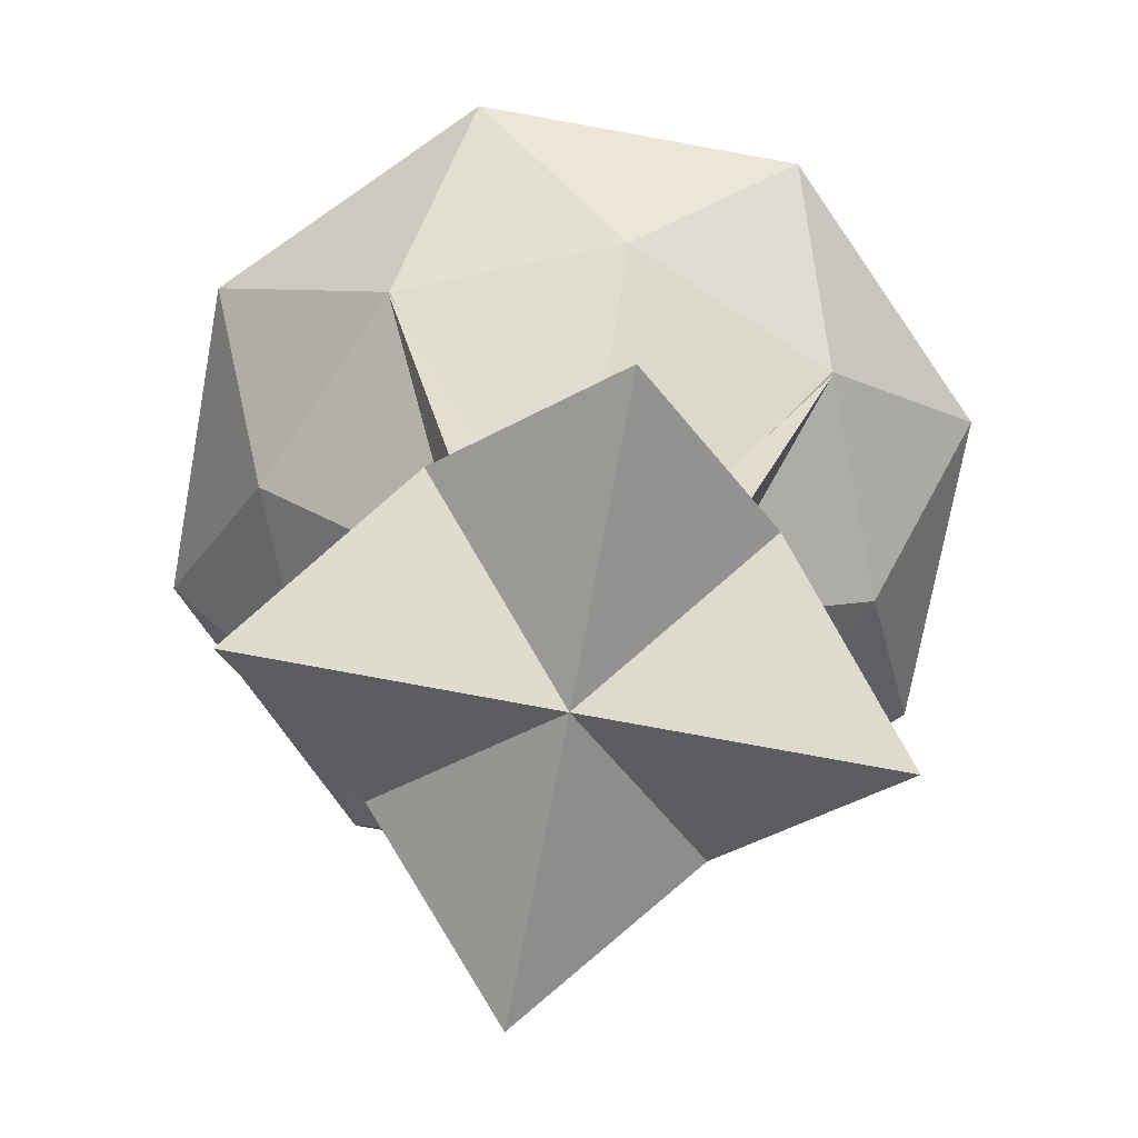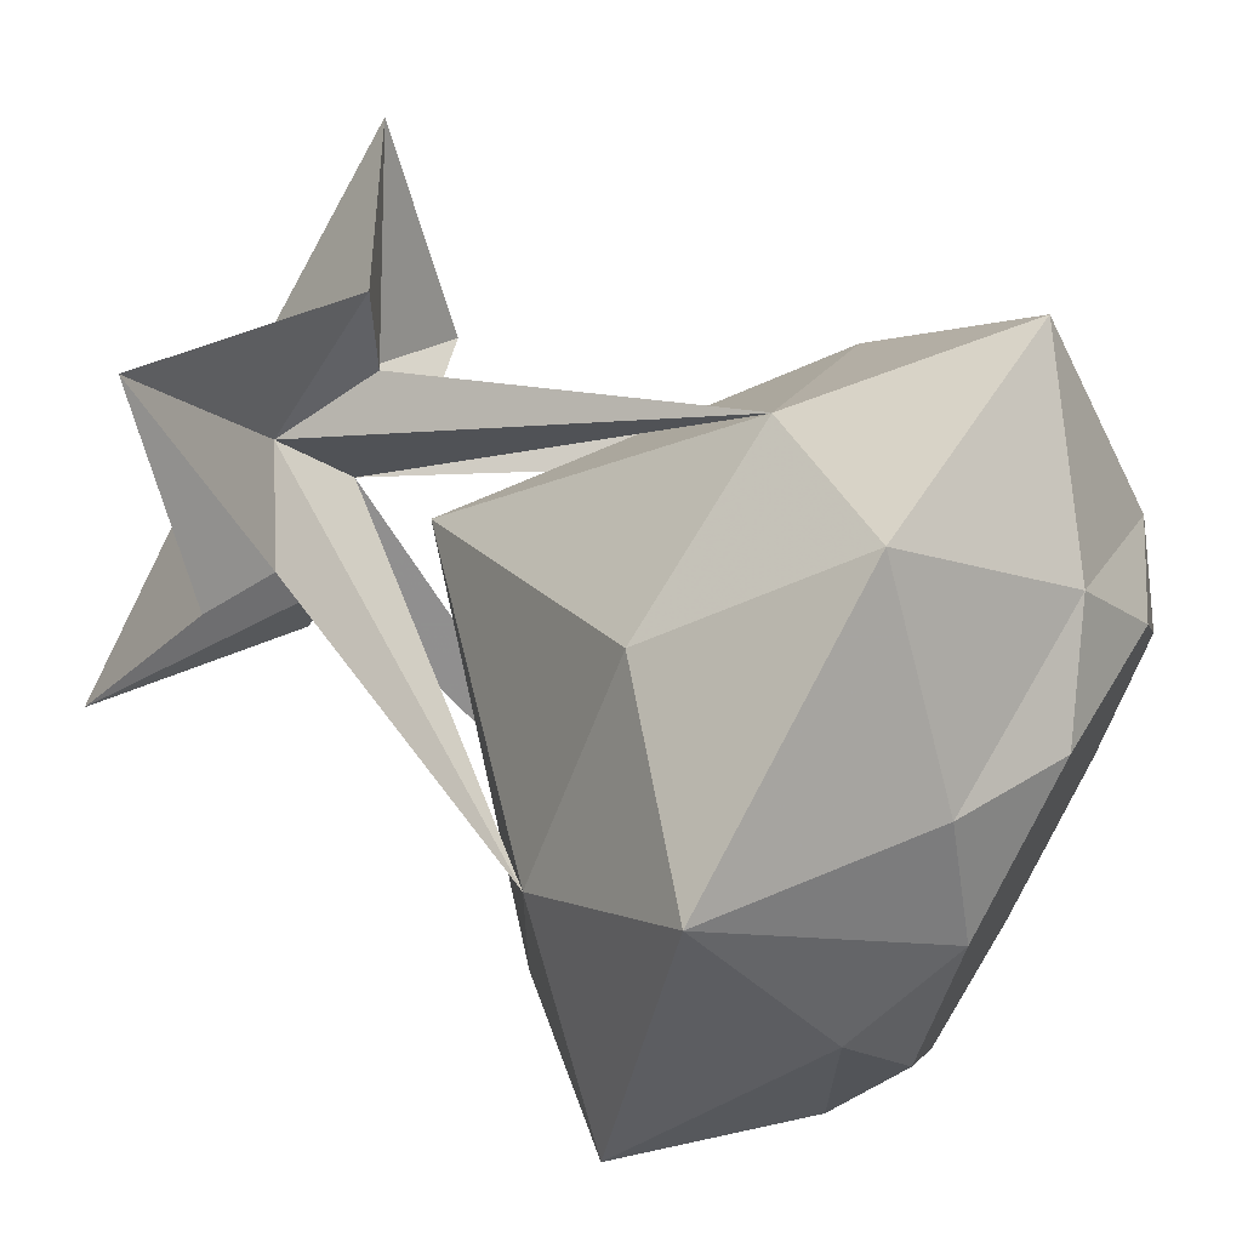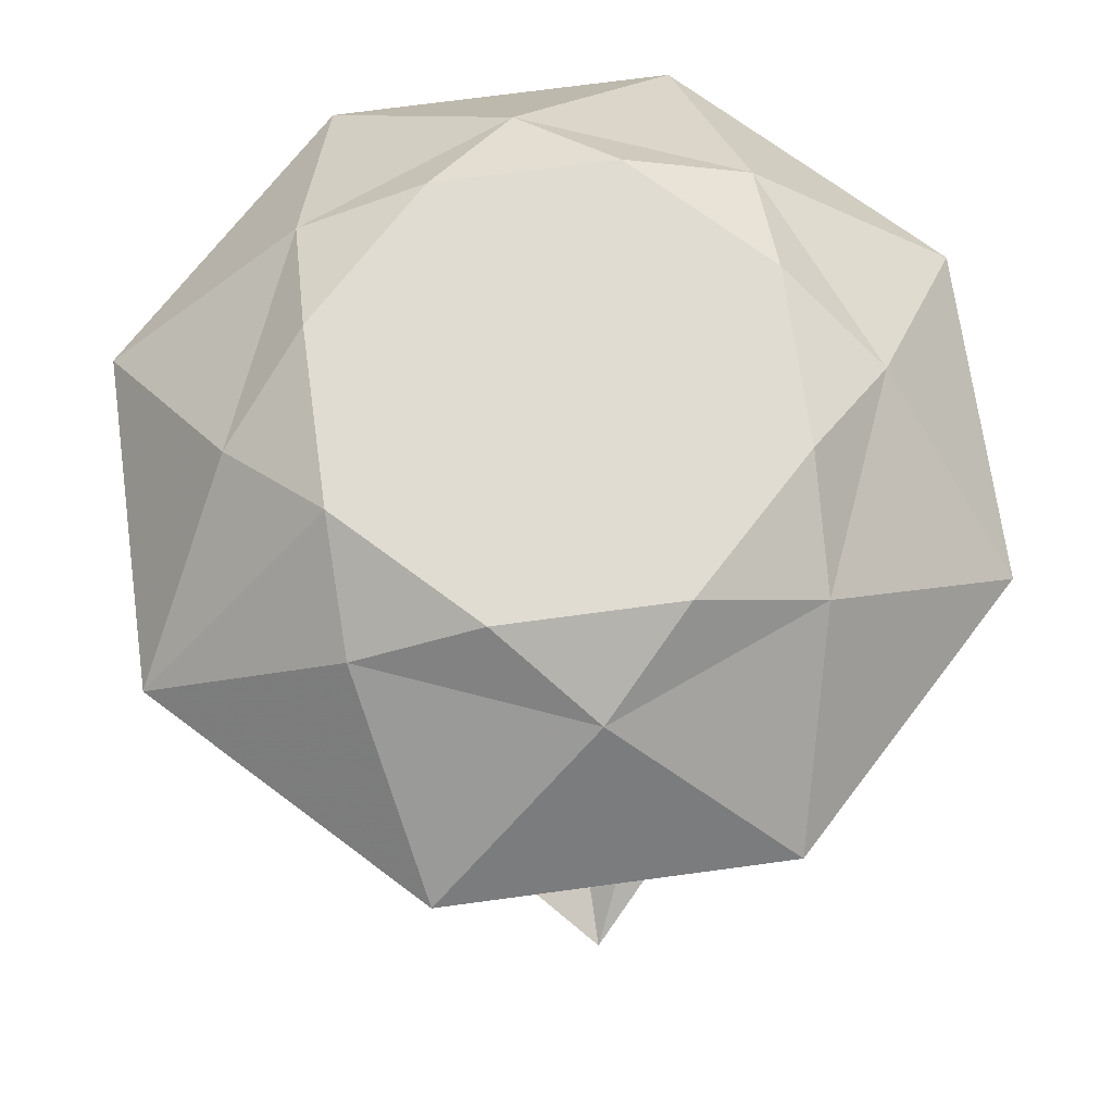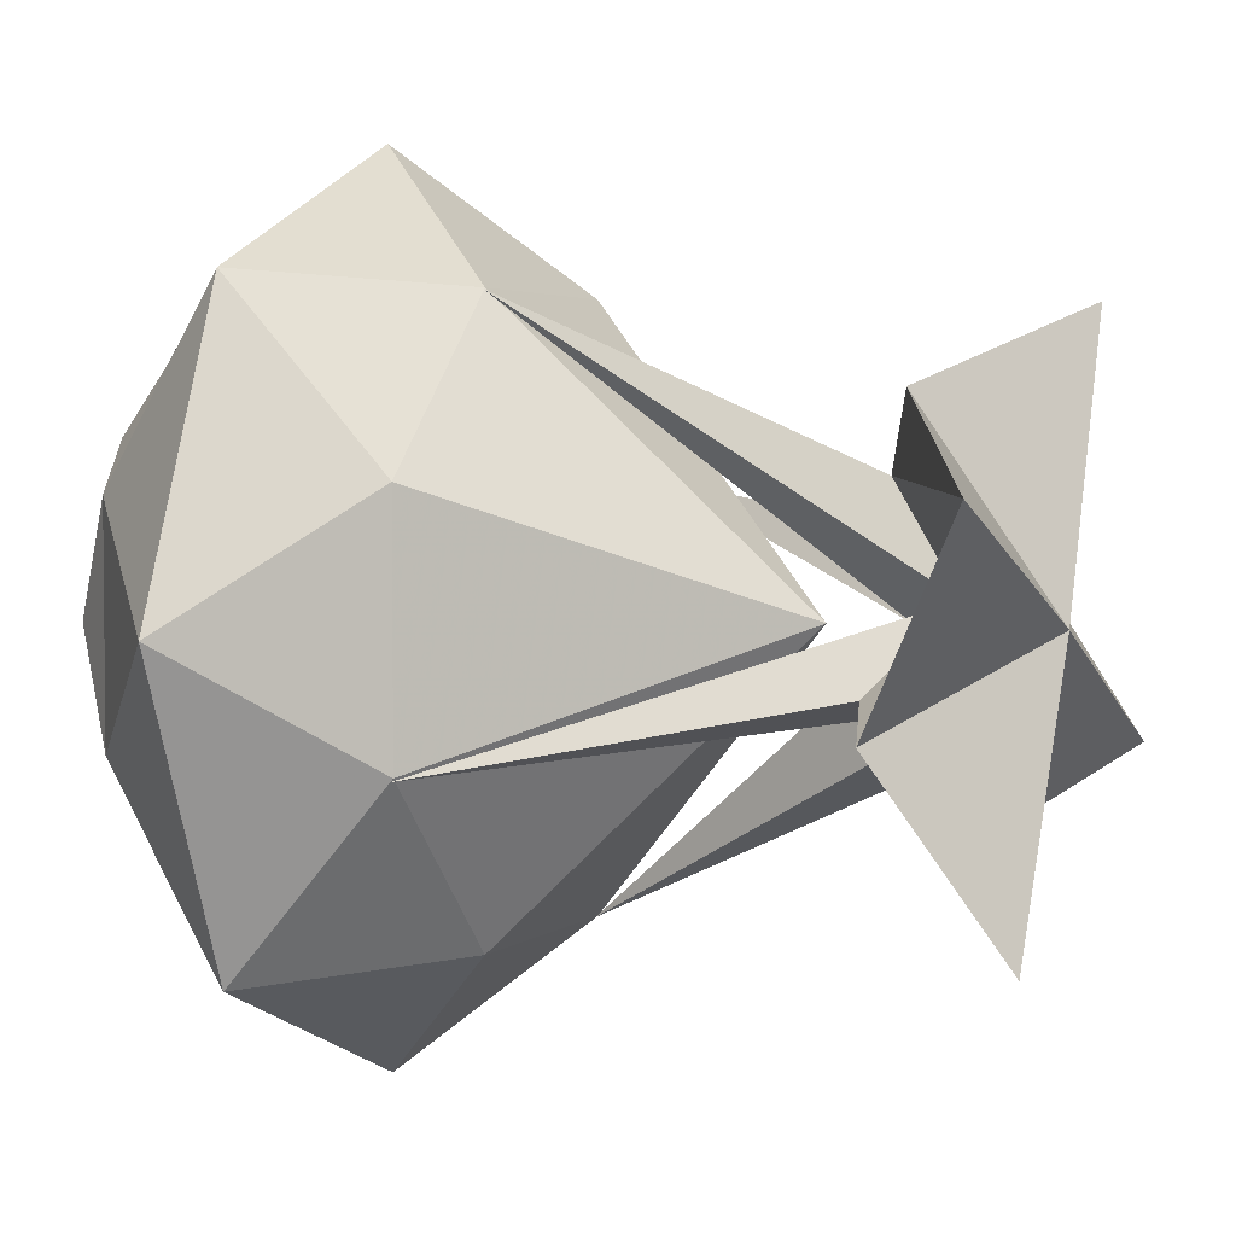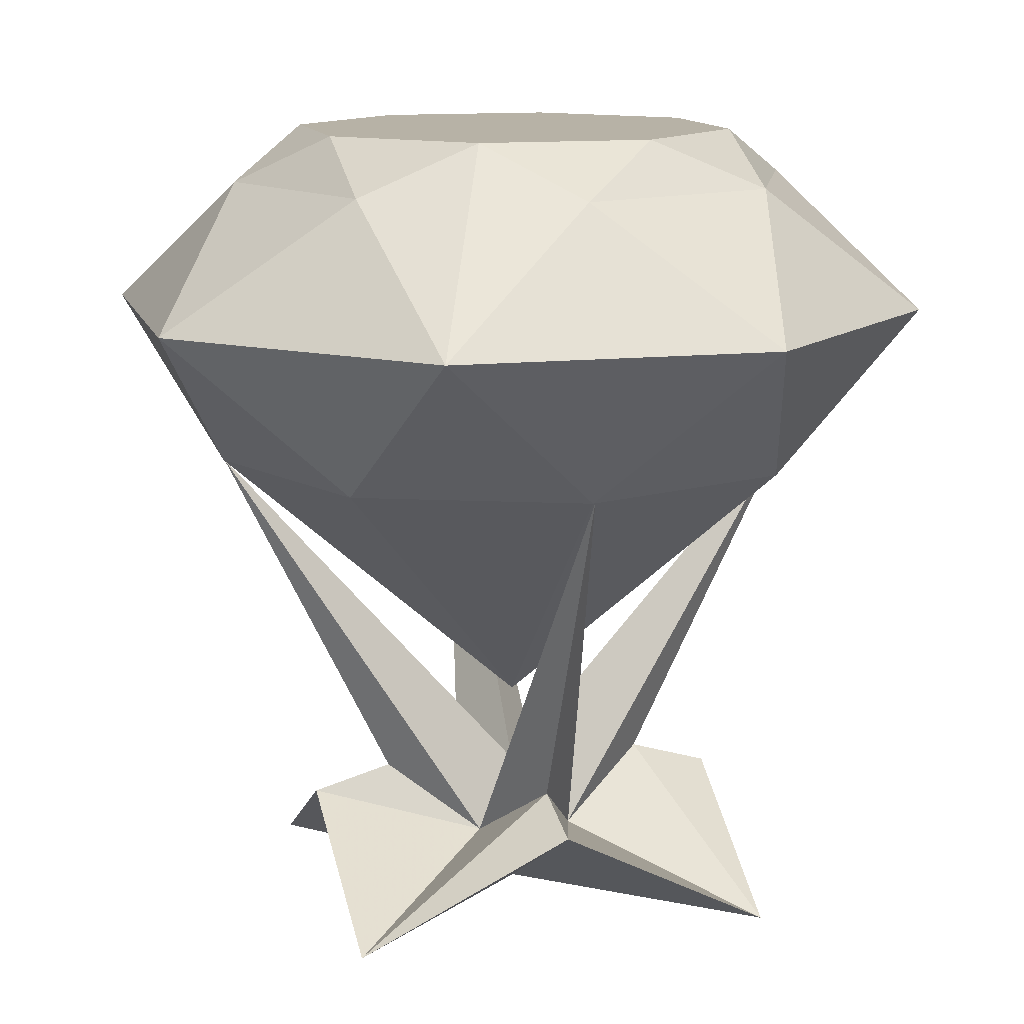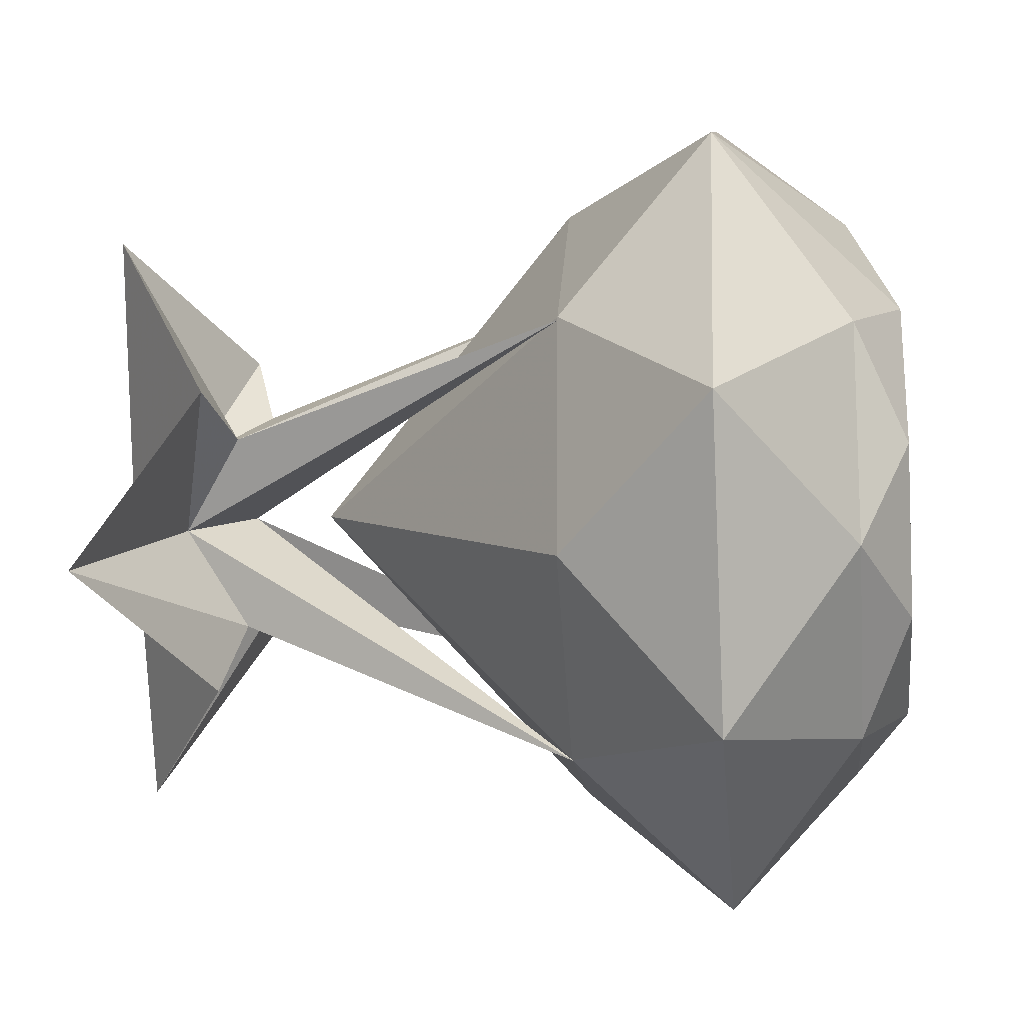
<metadata>
{"format":"obj","ext":"obj","renderer":"f3d","projection":"perspective","resolution":1024,"background":"white","views":[{"elev":-73.2,"azim":12.0,"up":"+Y"},{"elev":67.9,"azim":120.1,"up":"+Z"},{"elev":69.2,"azim":104.5,"up":"+Y"},{"elev":3.3,"azim":-66.2,"up":"+Z"},{"elev":12.4,"azim":52.9,"up":"+Y"},{"elev":-14.3,"azim":96.0,"up":"+Z"}]}
</metadata>
<code>
v -6.814 25.59 0.02001
v -4.834 25.59 4.844
v -4.803 25.59 -4.793
v -0.02213 25.59 6.857
v 0.02214 25.59 -6.773
v 4.802 25.59 4.878
v 4.834 25.59 -4.76
v 6.814 25.59 0.06395
v 8.135 24.05 3.443
v 12.84 20.04 0.08435
v 8.157 24.05 -3.305
v 9.11 20.04 -9.007
v 3.401 24.05 -8.092
v 0.04297 20.04 -12.8
v -3.347 24.06 -8.115
v 9.049 20.04 9.151
v 3.347 24.05 8.199
v -9.049 20.04 -9.068
v -8.135 24.05 -3.359
v -12.84 20.04 -0.00164
v -8.157 24.05 3.389
v -9.11 20.04 9.09
v -3.401 24.05 8.176
v -0.04297 20.04 12.88
v -0.000301 7.256 0.04069
v 3.553 15.37 -8.617
v 8.658 15.37 -3.509
v 8.694 15.43 3.686
v 3.591 15.38 8.696
v -3.512 15.38 8.734
v -8.638 15.41 3.786
v -8.682 15.38 -3.504
v -3.576 15.4 -8.647
v -2e-05 25.59 0.042
v -3.553 15.42 8.699
v -0.009706 4.829 0.05239
v -8.694 15.47 -3.604
v 3.512 15.43 -8.651
v 8.682 15.43 3.587
v -1.593 4.953 3.906
v -1.935 2.984 0.8269
v -3.888 4.97 -1.609
v -0.8057 2.993 -1.909
v 1.58 4.954 -3.875
v 1.936 2.996 -0.8016
v 3.901 4.954 1.61
v 0.8019 2.988 1.969
v 0.009705 0.7591 0.02186
v -2.517 4.253 6.132
v -8.369 0.9023 3.485
v -6.106 4.263 -2.54
v -3.498 0.9559 -8.348
v 2.482 4.248 -6.109
v 8.363 0.9581 -3.543
v 6.134 4.245 2.514
v 3.462 0.921 8.408
f 9 10 11 8
f 11 12 13 7
f 13 14 15 5
f 16 9 6 17
f 15 18 19 3
f 19 20 21 1
f 21 22 23 2
f 23 24 17 4
f 12 11 10
f 16 17 24
f 10 9 16
f 14 13 12
f 15 14 18
f 20 19 18
f 22 21 20
f 24 23 22
f 8 11 7
f 6 9 8
f 7 13 5
f 5 15 3
f 4 17 6
f 2 23 4
f 1 21 2
f 3 19 1
f 26 14 12
f 27 12 10
f 28 10 16
f 29 16 24
f 30 24 22
f 31 22 20
f 32 20 18
f 33 18 14
f 28 16 29
f 25 28 29
f 29 24 30
f 25 29 30
f 30 22 31
f 31 25 30
f 31 20 32
f 32 25 31
f 32 18 33
f 33 25 32
f 33 14 26
f 26 25 33
f 26 12 27
f 27 25 26
f 27 10 28
f 28 25 27
f 5 3 34
f 7 5 34
f 8 7 34
f 6 8 34
f 4 6 34
f 2 4 34
f 1 2 34
f 34 3 1
f 42 43 52 51
f 48 51 52
f 43 44 53 52
f 48 52 53
f 44 45 54 53
f 54 48 53
f 45 46 55 54
f 55 48 54
f 46 47 56 55
f 56 48 55
f 47 40 49 56
f 49 48 56
f 40 41 50 49
f 50 48 49
f 41 42 51 50
f 51 48 50
f 47 46 39
f 39 36 47
f 47 36 35
f 35 40 47
f 41 40 35
f 35 36 41
f 41 36 37
f 37 42 41
f 43 42 37
f 37 36 43
f 43 36 38
f 38 44 43
f 45 44 38
f 38 36 45
f 45 36 39
f 39 46 45

</code>
